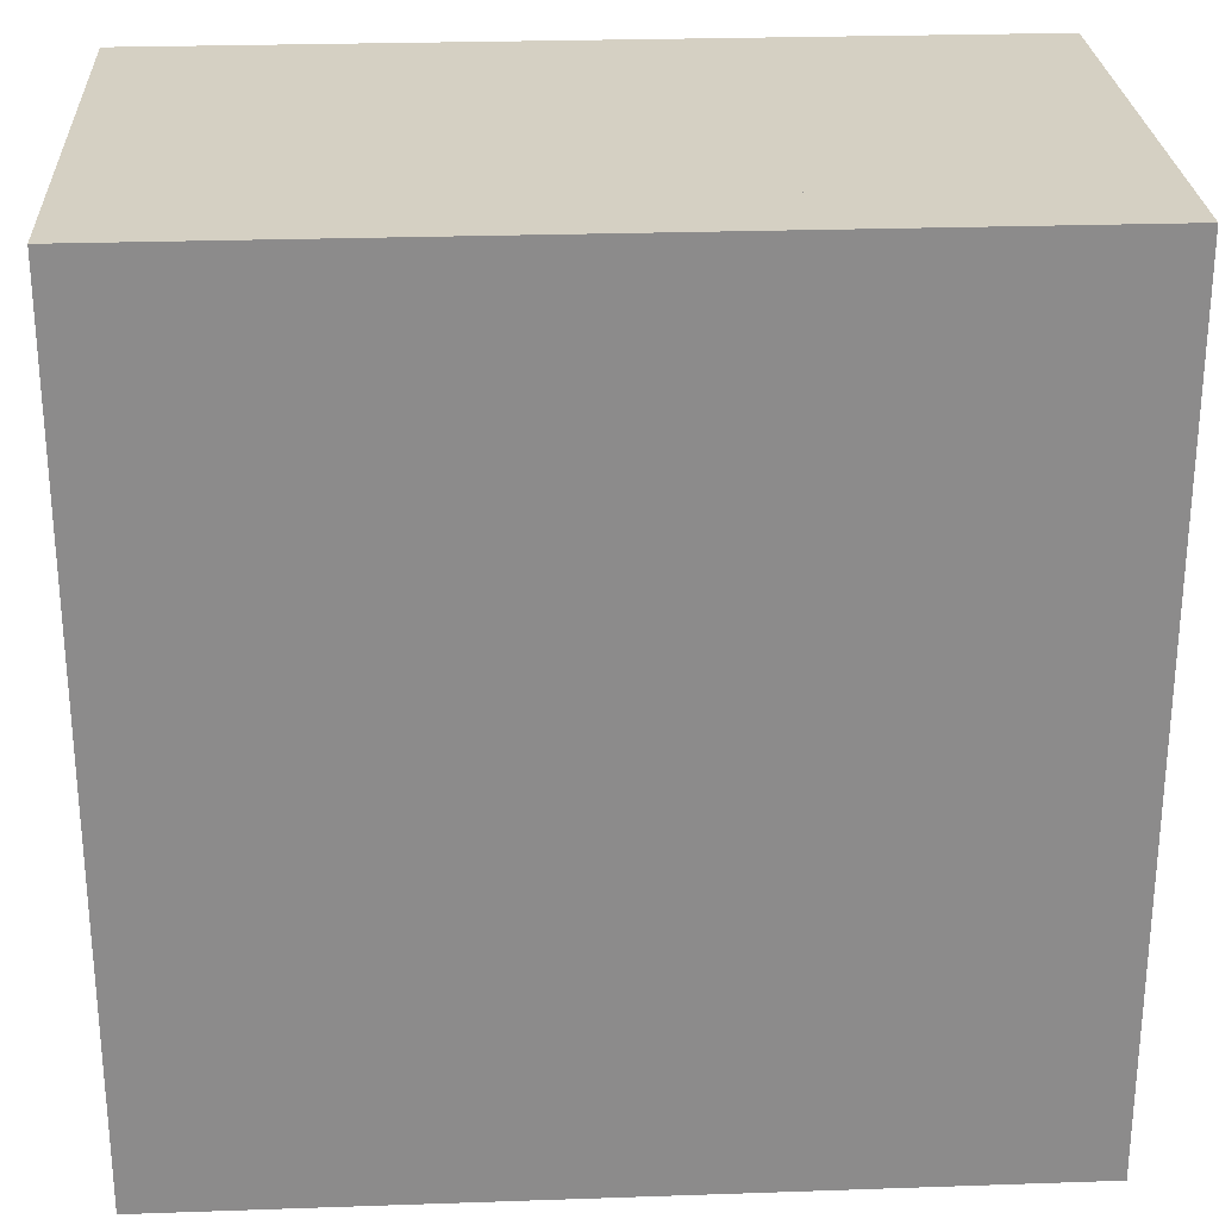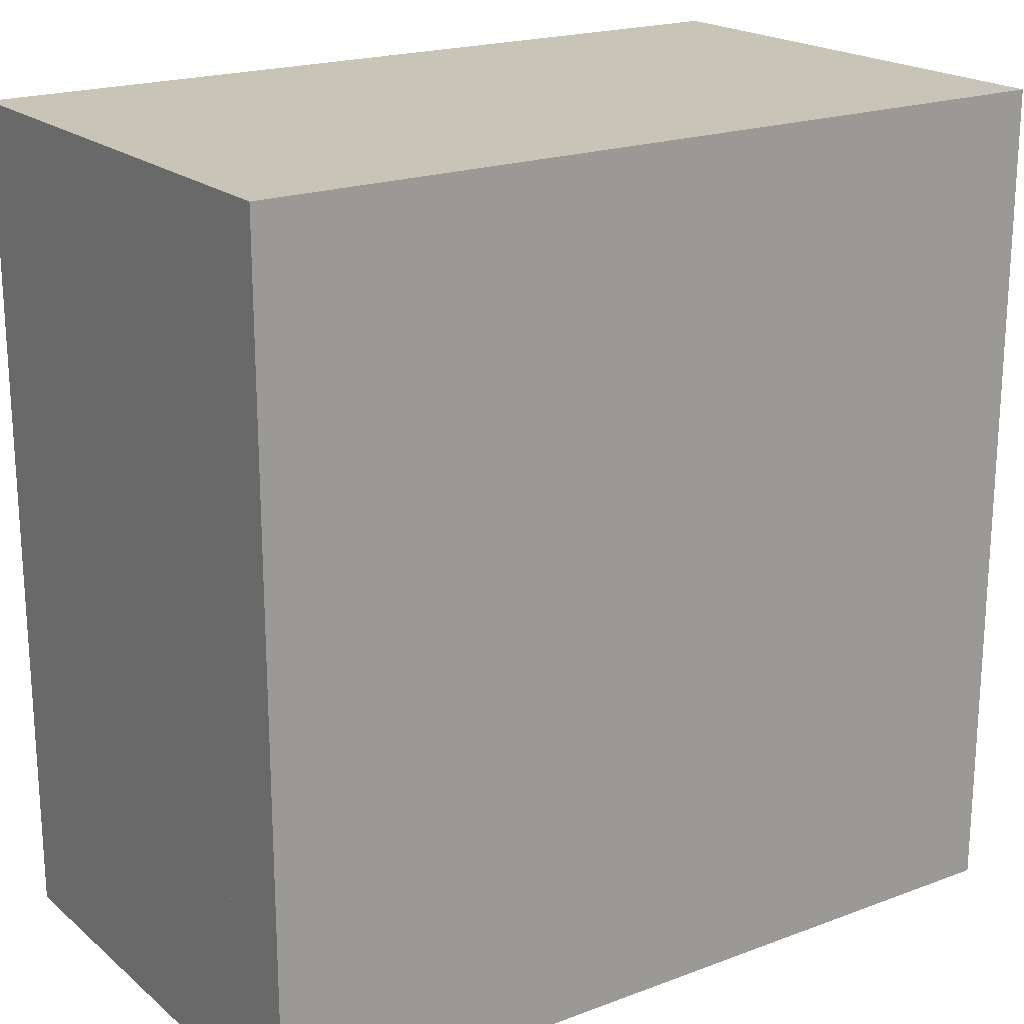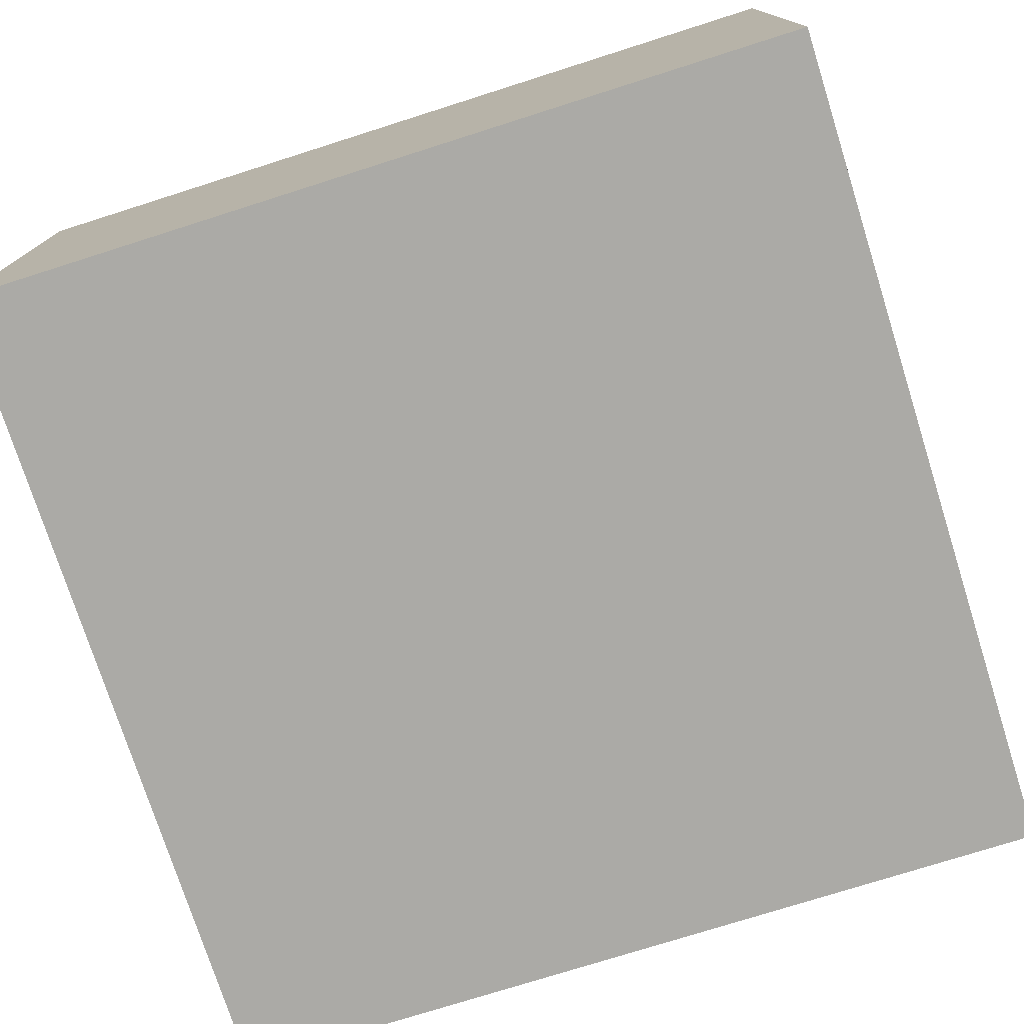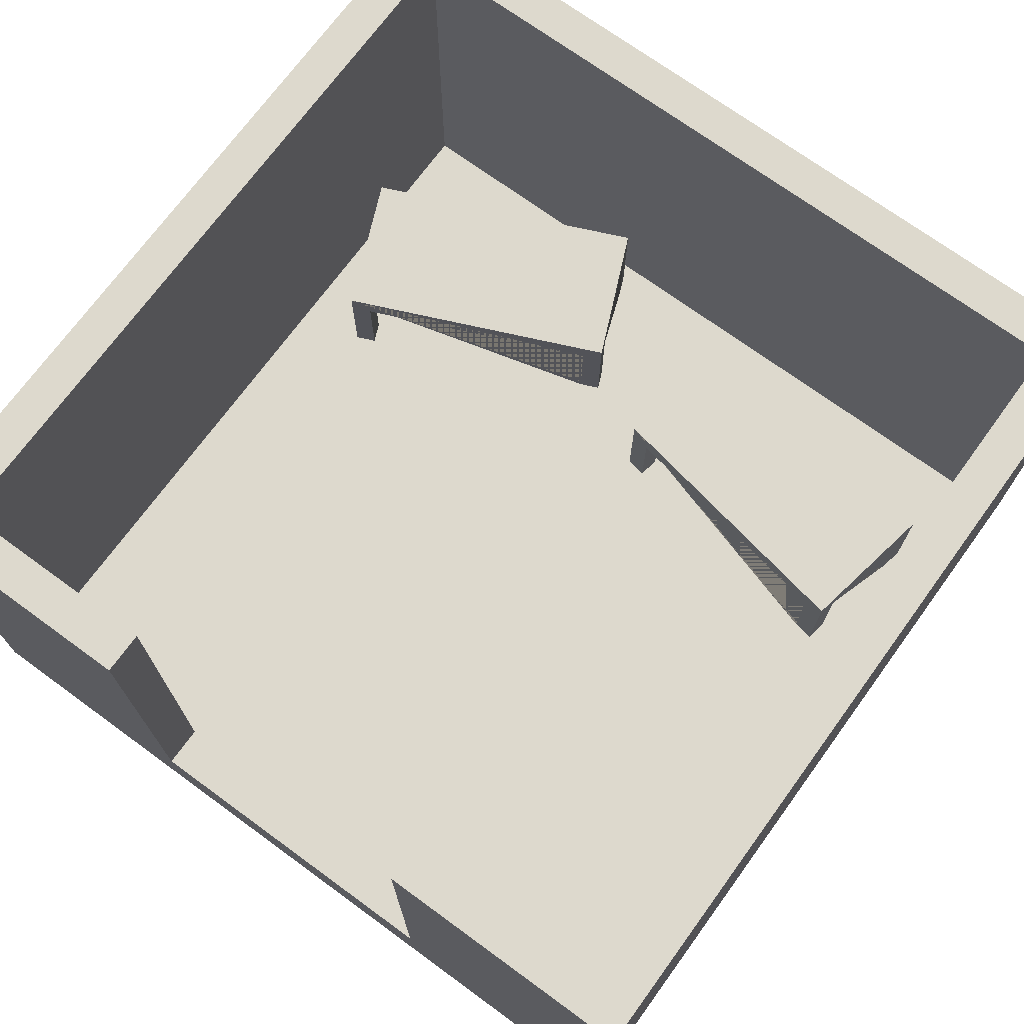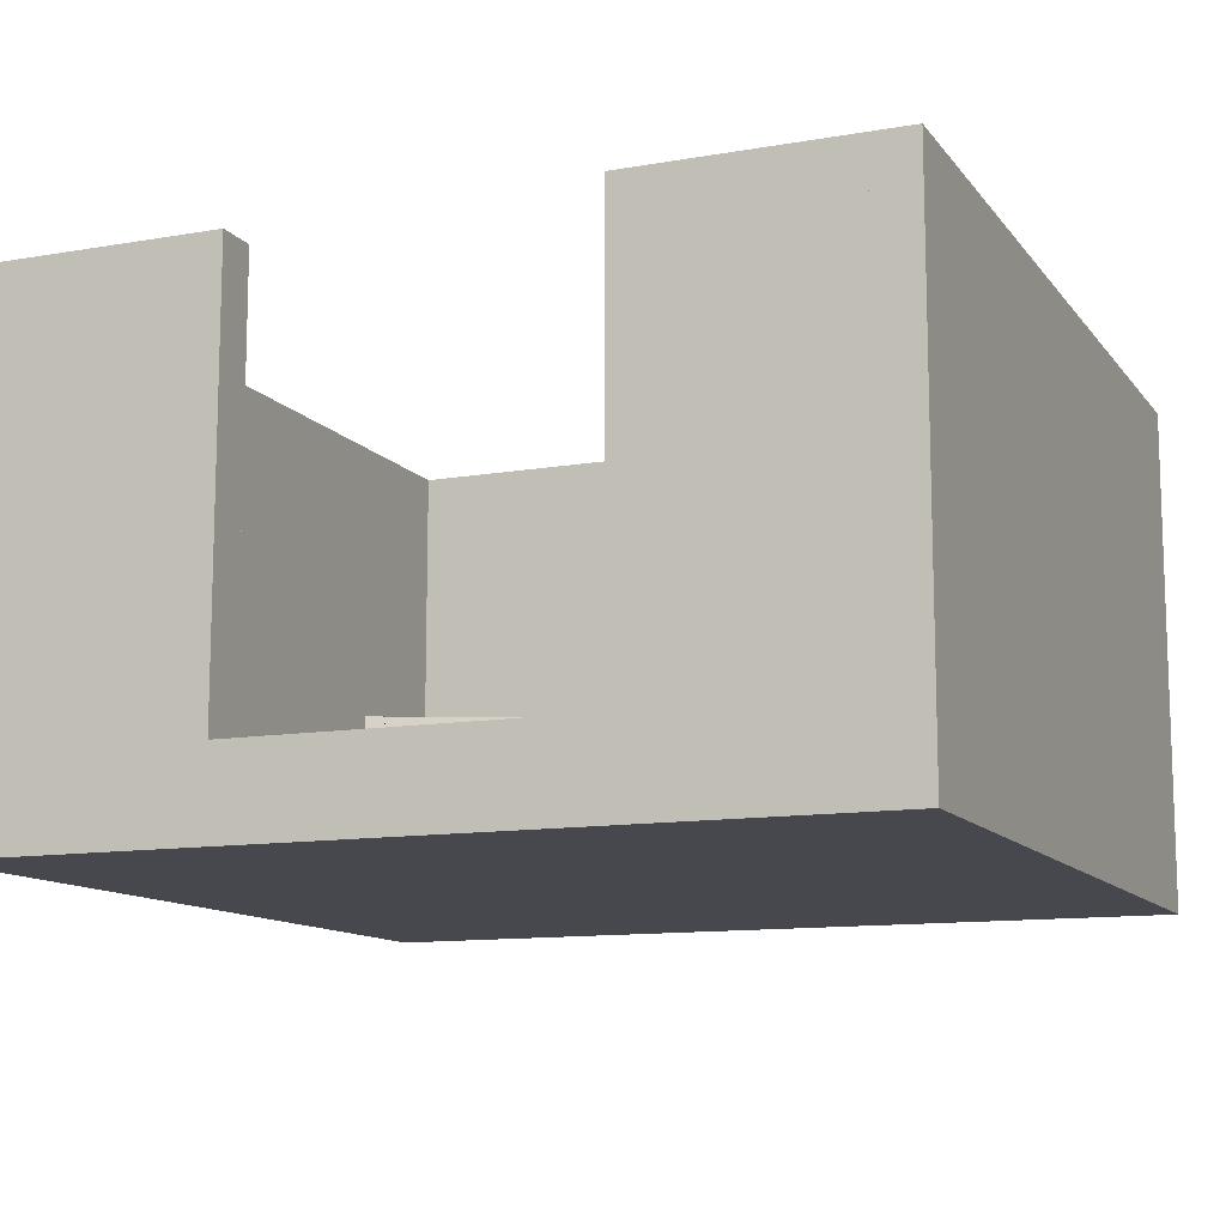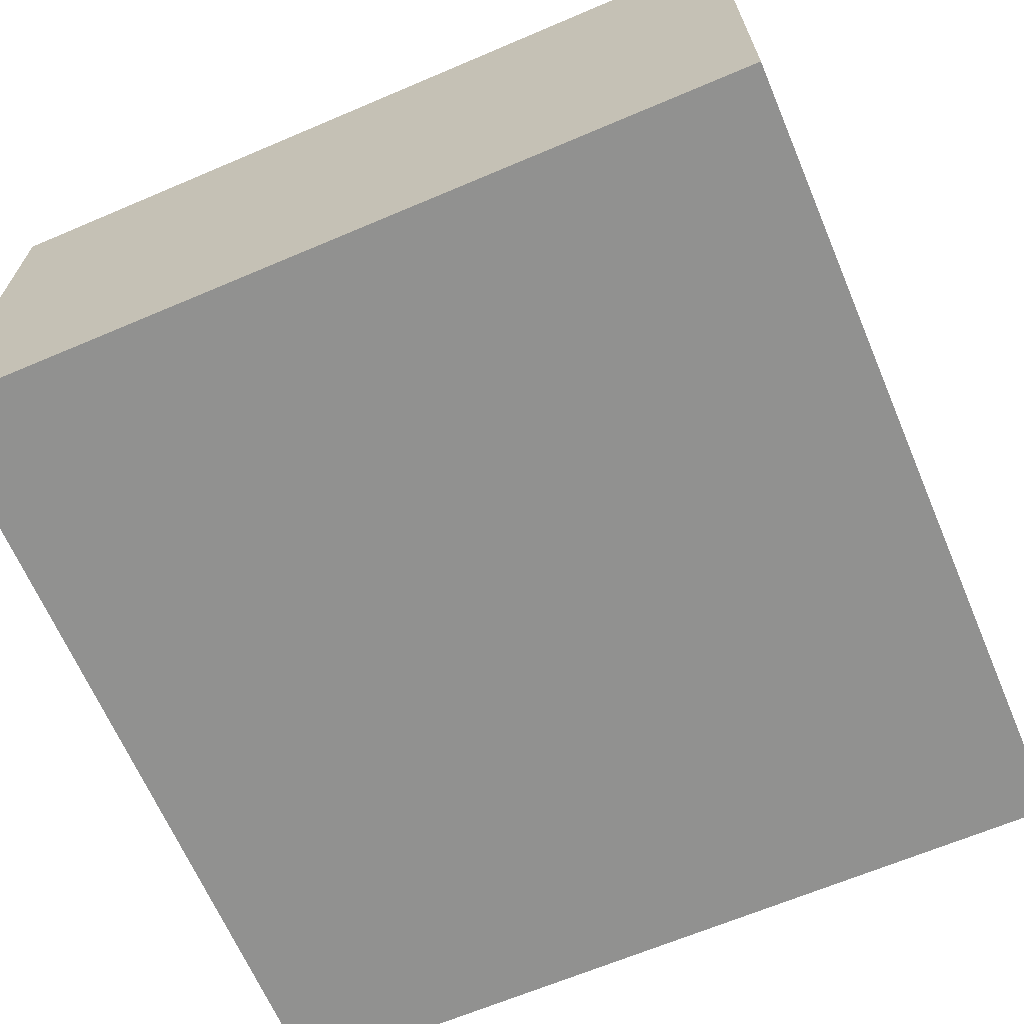
<metadata>
{"format":"obj","ext":"obj","renderer":"f3d","projection":"perspective","resolution":1024,"background":"white","views":[{"elev":26.3,"azim":-3.1,"up":"+Z"},{"elev":20.1,"azim":-34.4,"up":"+Z"},{"elev":-75.7,"azim":-162.4,"up":"+Y"},{"elev":72.0,"azim":126.1,"up":"+Y"},{"elev":-11.7,"azim":112.6,"up":"+Y"},{"elev":-66.0,"azim":23.1,"up":"+Y"}]}
</metadata>
<code>
o Cube.002
v -2.098 1.812 -0.5041
v -1.465 1.812 -3.946
v -3.186 1.812 -4.263
v -3.819 1.812 -0.8207
v -1.51 0.5 -3.701
v -1.51 1.562 -3.701
v -1.756 1.562 -3.746
v -1.756 0.5 -3.746
v -1.711 1.562 -3.992
v -1.711 0.5 -3.992
v -1.465 0.5 -3.946
v -2.94 0.5 -4.218
v -2.94 1.562 -4.218
v -2.985 1.562 -3.972
v -2.985 0.5 -3.972
v -3.231 1.562 -4.017
v -3.231 0.5 -4.017
v -3.186 0.5 -4.263
v -3.774 0.5 -1.067
v -3.774 1.562 -1.067
v -3.528 1.562 -1.021
v -3.528 0.5 -1.021
v -3.573 1.562 -0.7755
v -3.573 0.5 -0.7755
v -3.819 0.5 -0.8207
v -2.299 0.5 -0.7952
v -2.299 1.562 -0.7952
v -2.053 1.562 -0.75
v -2.053 0.5 -0.75
v -2.344 0.5 -0.5494
v -2.344 1.562 -0.5494
v -2.098 0.5 -0.5041
f 1 2 3 4
f 5 6 7 8
f 8 7 9 10
f 11 5 8 10
f 12 13 14 15
f 15 14 16 17
f 12 15 17 18
f 19 20 21 22
f 22 21 23 24
f 22 24 25 19
f 26 27 28 29
f 30 31 27 26
f 29 32 30 26
f 6 28 27 31 23 21 20 16 14 13 9 7
f 1 32 29 28 6 5 11 2
f 1 4 25 24 23 31 30 32
f 18 17 16 20 19 25 4 3
f 2 11 10 9 13 12 18 3
o Cube.001
v -1.343 1.812 3.699
v -2.732 1.812 0.4866
v -4.338 1.812 1.181
v -2.95 1.812 4.394
v -2.633 0.5 0.716
v -2.633 1.562 0.716
v -2.862 1.562 0.8152
v -2.862 0.5 0.8152
v -2.962 1.562 0.5857
v -2.962 0.5 0.5857
v -2.732 0.5 0.4866
v -4.109 0.5 1.082
v -4.109 1.562 1.082
v -4.01 1.562 1.311
v -4.01 0.5 1.311
v -4.239 1.562 1.41
v -4.239 0.5 1.41
v -4.338 0.5 1.181
v -3.049 0.5 4.164
v -3.049 1.562 4.164
v -2.82 1.562 4.065
v -2.82 0.5 4.065
v -2.72 1.562 4.294
v -2.72 0.5 4.294
v -2.95 0.5 4.394
v -1.672 0.5 3.569
v -1.672 1.562 3.569
v -1.443 1.562 3.47
v -1.443 0.5 3.47
v -1.573 0.5 3.799
v -1.573 1.562 3.799
v -1.343 0.5 3.699
f 33 34 35 36
f 37 38 39 40
f 40 39 41 42
f 43 37 40 42
f 44 45 46 47
f 47 46 48 49
f 44 47 49 50
f 51 52 53 54
f 54 53 55 56
f 54 56 57 51
f 58 59 60 61
f 62 63 59 58
f 61 64 62 58
f 38 60 59 63 55 53 52 48 46 45 41 39
f 33 64 61 60 38 37 43 34
f 33 36 57 56 55 63 62 64
f 50 49 48 52 51 57 36 35
f 34 43 42 41 45 44 50 35
o Cube.004
v 5 5.5 5
v 4.5 0.5 5
v 5 0.5 5
v 4.5 5.5 5
v 4.5 5.5 2
v 5 0.5 2
v 5 5.5 2
v 4.5 0.5 2
v -5 0.5 -4.5
v -5 5.5 -4.5
v -5 0.5 -5
v -5 5.5 -5
v 5 0.5 -4.5
v 5 5.5 -4.5
v 5 0.5 -5
v 5 5.5 -5
v -4.5 0.5 5
v -4.5 5.5 5
v -5 0.5 5
v -5 5.5 5
v -4.5 0.5 -5
v -4.5 5.5 -5
v -5 0.5 -5
v -5 5.5 -5
v 5 0.5 -5
v 5 5.5 -5
v 4.5 5.5 -5
v 4.5 0.5 -2
v 4.5 5.5 -2
v 4.5 0.5 -5
v 5 5.5 -2
v 5 0.5 -2
v -5 0.5 5
v -5 5.5 5
v -5 0.5 4.5
v -5 5.5 4.5
v 5 0.5 5
v 5 5.5 5
v 5 0.5 4.5
v 5 5.5 4.5
f 71 69 68 65
f 72 67 66
f 71 67 70
f 68 72 66
f 67 65 68 66
f 71 65 67
f 72 70 67
f 71 70 72 69
f 68 69 72
f 73 74 76 75
f 75 76 80 79
f 79 80 78 77
f 77 78 74 73
f 75 79 77 73
f 80 76 74 78
f 81 82 84 83
f 83 84 88 87
f 87 88 86 85
f 85 86 82 81
f 83 87 85 81
f 88 84 82 86
f 90 91 93 95
f 94 96 92
f 90 96 89
f 91 90 89 94
f 94 89 96
f 94 92 93 91
f 90 95 96
f 93 92 96 95
f 97 98 100 99
f 99 100 104 103
f 103 104 102 101
f 101 102 98 97
f 99 103 101 97
f 104 100 98 102
o Cube
v 5 -0.5 -5
v 5 -0.5 5
v -5 -0.5 5
v -5 -0.5 -5
v 5 0.5 -5
v 5 0.5 5
v -5 0.5 5
v -5 0.5 -5
f 105 106 107 108
f 109 112 111 110
f 105 109 110 106
f 106 110 111 107
f 107 111 112 108
f 109 105 108 112

</code>
